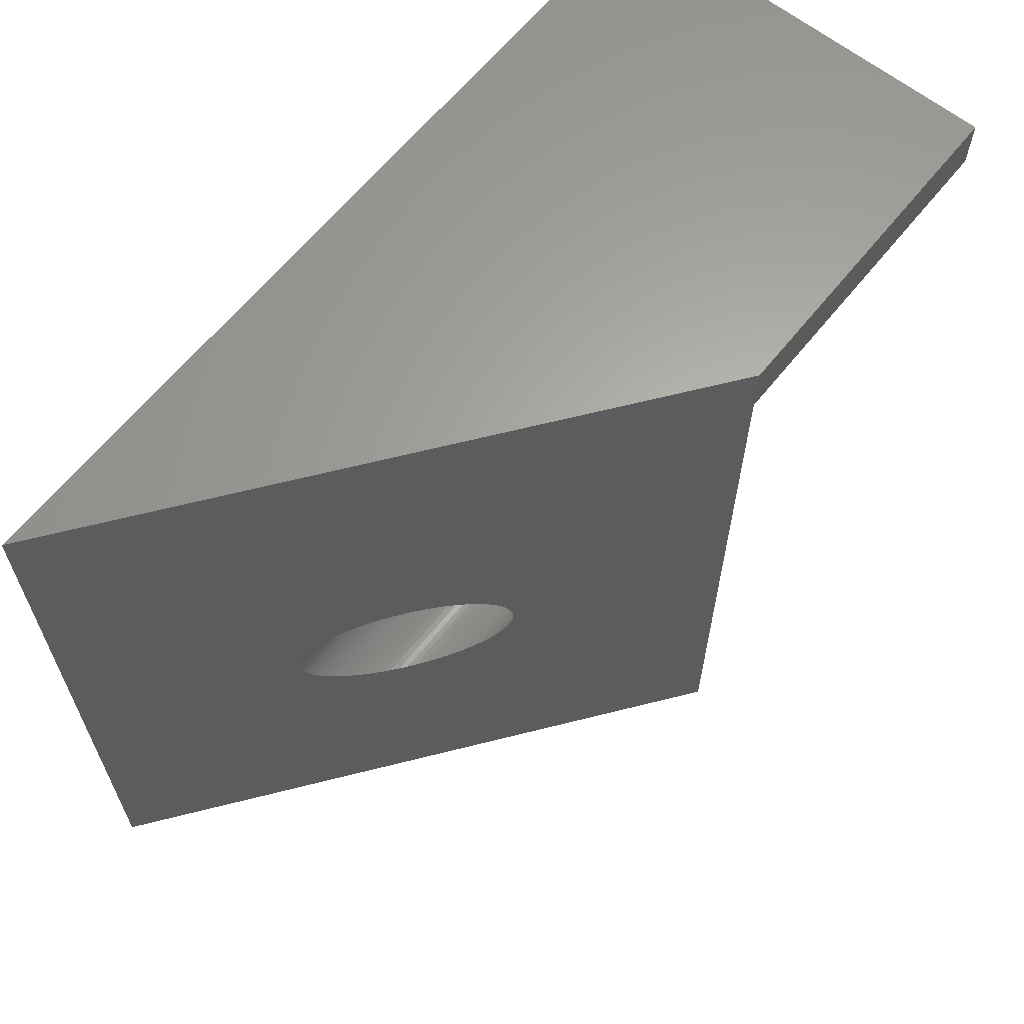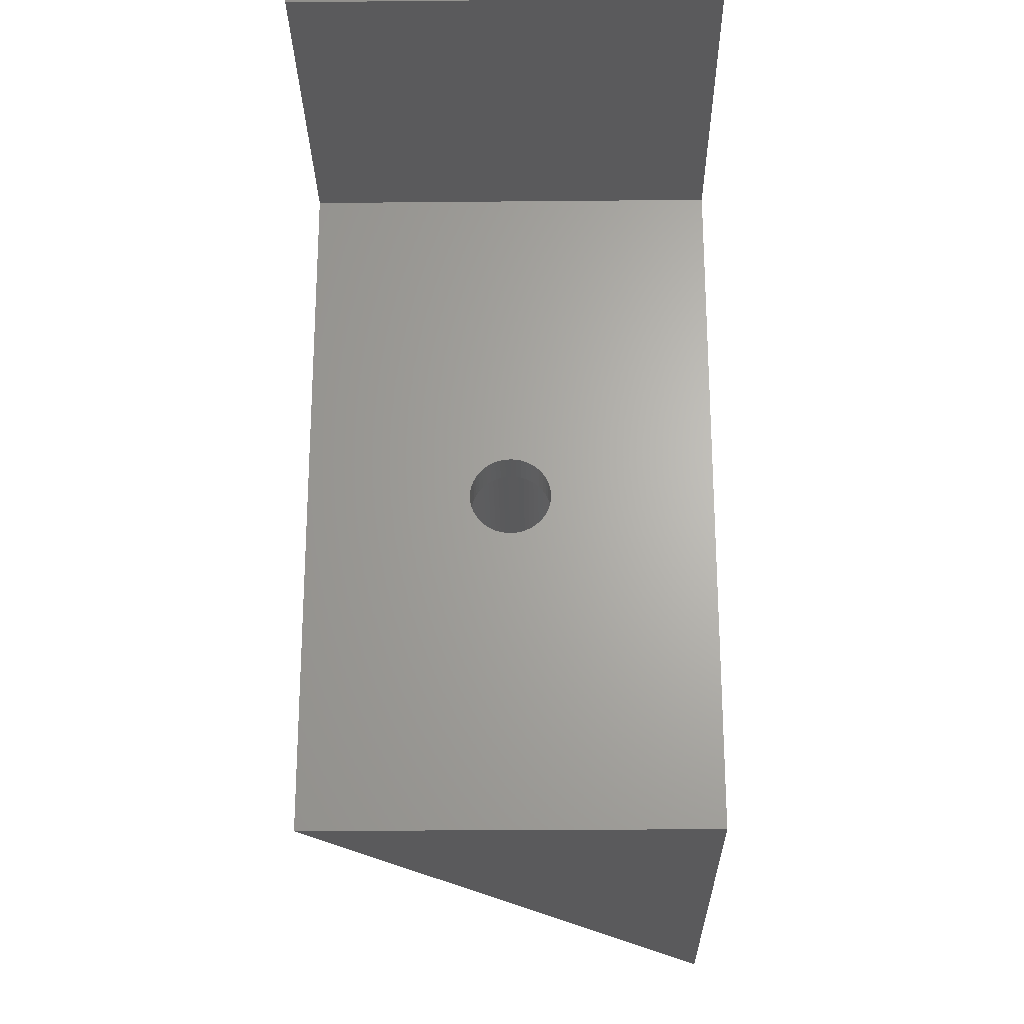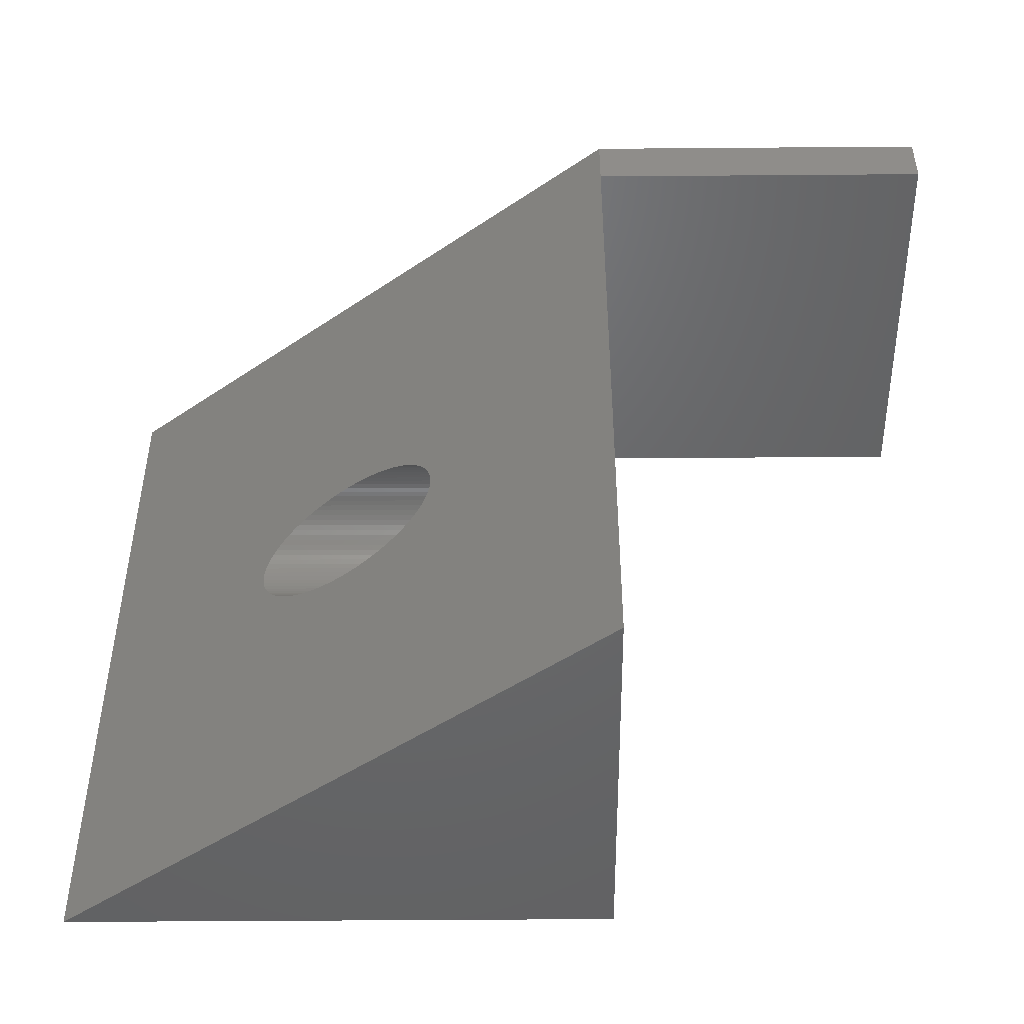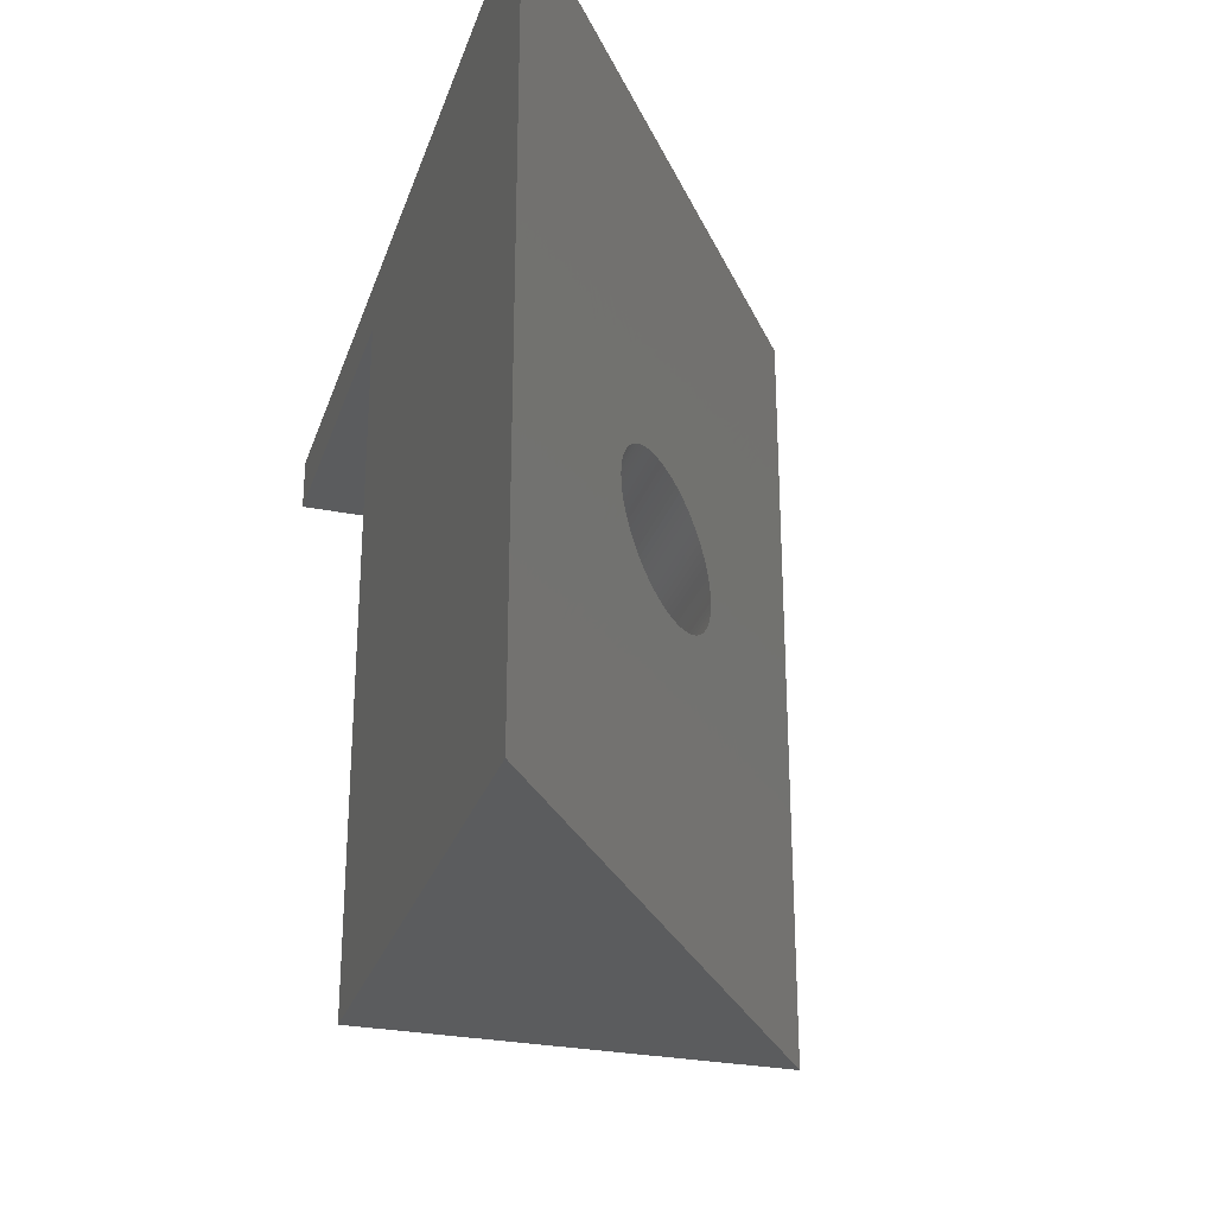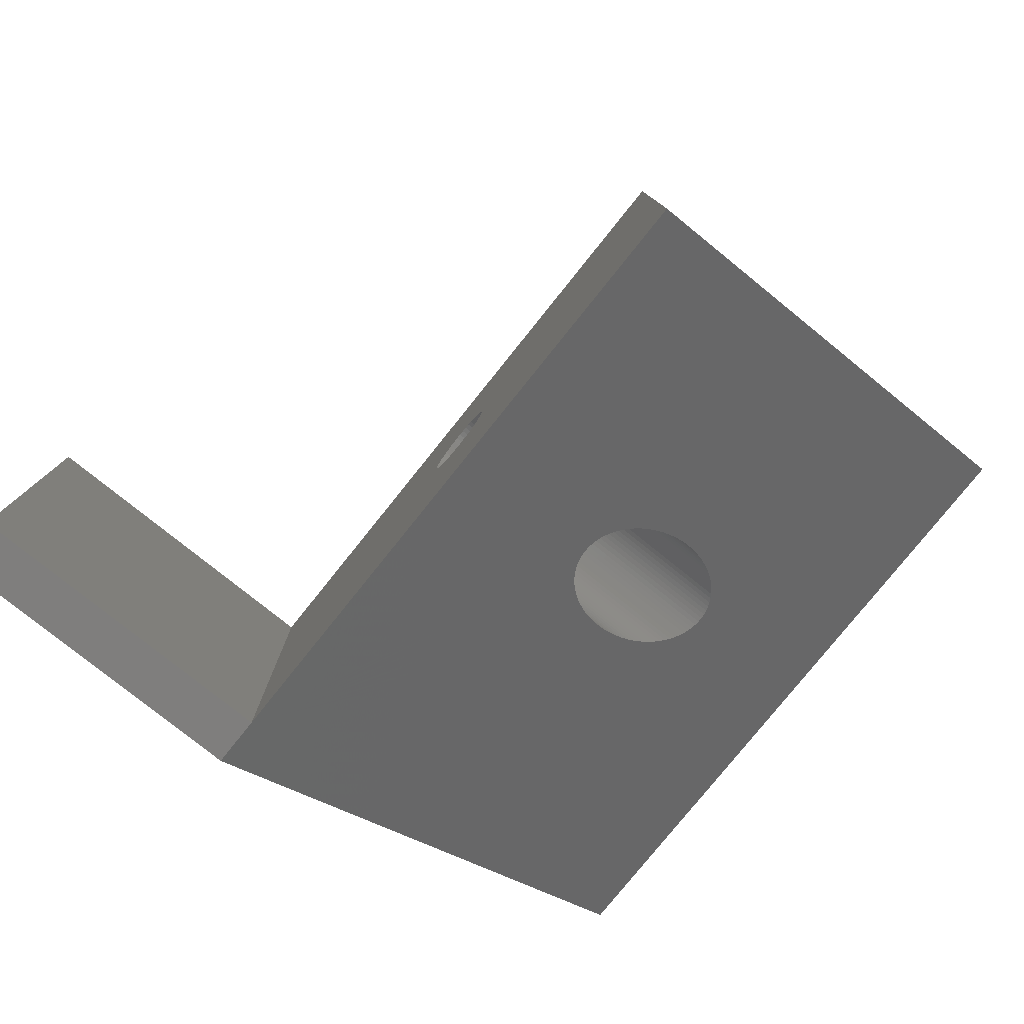
<metadata>
{"format":"stl","ext":"stl","renderer":"f3d","projection":"perspective","resolution":1024,"background":"white","views":[{"elev":63.4,"azim":128.8,"up":"+Y"},{"elev":-24.5,"azim":-89.1,"up":"+Y"},{"elev":-47.7,"azim":-179.5,"up":"+Y"},{"elev":-28.3,"azim":73.3,"up":"+Y"},{"elev":-78.8,"azim":-38.7,"up":"+Z"}]}
</metadata>
<code>
# stl→obj: 265 verts, 530 faces
v 40 55 30
v 0 51 30
v 40 0 30
v -25.5 55 30
v -25.5 51 30
v 0 0 30
v 0 51 0
v 0 28.5 15
v 0 28.47 14.61
v 0 28.4 14.22
v 0 28.27 13.85
v 0 28.1 13.5
v 0 27.88 13.17
v 0 27.62 12.88
v 0 27.33 12.62
v 0 27 12.4
v 0 26.65 12.23
v 0 26.28 12.1
v 0 25.89 12.03
v 0 25.5 12
v 0 0 0
v 0 25.11 12.03
v 0 24.72 12.1
v 0 22.53 14.61
v 0 22.5 15
v 0 22.6 14.22
v 0 22.73 13.85
v 0 22.9 13.5
v 0 23.12 13.17
v 0 23.38 12.88
v 0 23.67 12.62
v 0 24 12.4
v 0 24.35 12.23
v 0 28.47 15.39
v 0 28.4 15.78
v 0 28.27 16.15
v 0 28.1 16.5
v 0 27.88 16.83
v 0 27.62 17.12
v 0 27.33 17.38
v 0 27 17.6
v 0 26.65 17.77
v 0 26.28 17.9
v 0 25.89 17.97
v 0 25.5 18
v 0 25.11 17.97
v 0 24.72 17.9
v 0 24.35 17.77
v 0 22.53 15.39
v 0 22.6 15.78
v 0 22.73 16.15
v 0 22.9 16.5
v 0 23.12 16.83
v 0 23.38 17.12
v 0 24 17.6
v 0 23.67 17.38
v 0 55 0
v -25.5 55 0
v 26.66 25.7 20
v 26.66 25.3 20
v 26.62 24.9 19.96
v 26.54 24.51 19.9
v 26.41 24.13 19.81
v 26.24 23.75 19.68
v 26.04 23.38 19.53
v 25.8 23.03 19.35
v 25.52 22.69 19.14
v 25.2 22.37 18.9
v 24.85 22.07 18.64
v 24.47 21.79 18.36
v 24.07 21.54 18.05
v 23.63 21.31 17.73
v 23.18 21.11 17.38
v 22.7 20.93 17.03
v 22.21 20.78 16.66
v 21.7 20.67 16.28
v 21.19 20.58 15.89
v 20.66 20.52 15.5
v 20.13 20.5 15.1
v 19.6 20.51 14.7
v 19.08 20.55 14.31
v 18.55 20.62 13.92
v 18.04 20.72 13.53
v 17.54 20.85 13.16
v 17.06 21.01 12.79
v 16.59 21.2 12.44
v 16.15 21.42 12.11
v 15.73 21.66 11.79
v 15.33 21.93 11.5
v 13.35 25.1 10.02
v 13.33 25.5 10
v 13.42 24.71 10.06
v 13.52 24.32 10.14
v 13.67 23.94 10.25
v 13.85 23.56 10.39
v 14.08 23.2 10.56
v 14.34 22.86 10.76
v 14.64 22.53 10.98
v 14.97 22.22 11.23
v 26.62 26.1 19.96
v 26.54 26.49 19.9
v 26.41 26.87 19.81
v 26.24 27.25 19.68
v 26.04 27.62 19.53
v 25.8 27.97 19.35
v 25.52 28.31 19.14
v 25.2 28.63 18.9
v 24.85 28.93 18.64
v 24.47 29.21 18.36
v 24.07 29.46 18.05
v 23.63 29.69 17.73
v 23.18 29.89 17.38
v 22.7 30.07 17.03
v 22.21 30.22 16.66
v 21.7 30.33 16.28
v 21.19 30.42 15.89
v 20.66 30.48 15.5
v 20.13 30.5 15.1
v 19.6 30.49 14.7
v 19.08 30.45 14.31
v 18.55 30.38 13.92
v 18.04 30.28 13.53
v 17.54 30.15 13.16
v 17.06 29.99 12.79
v 16.59 29.8 12.44
v 16.15 29.58 12.11
v 15.73 29.34 11.79
v 15.33 29.07 11.5
v 14.97 28.78 11.23
v 14.64 28.47 10.98
v 13.35 25.9 10.02
v 13.42 26.29 10.06
v 13.52 26.68 10.14
v 13.67 27.06 10.25
v 13.85 27.44 10.39
v 14.08 27.8 10.56
v 14.34 28.14 10.76
v 3 22.6 14.22
v 3 22.53 14.61
v 3 25.89 12.03
v 3 26.28 12.1
v 3 27.88 13.17
v 3 27.62 12.88
v 3 27 12.4
v 3 27.33 12.62
v 3 24.72 12.1
v 3 25.11 12.03
v 3 28.1 13.5
v 3 25.5 12
v 3 22.9 13.5
v 3 22.73 13.85
v 3 28.4 14.22
v 3 28.27 13.85
v 3 22.5 15
v 3 28.47 15.39
v 3 28.5 15
v 3 22.6 15.78
v 3 22.73 16.15
v 3 23.38 12.88
v 3 23.12 13.17
v 3 26.65 12.23
v 3 24.72 17.9
v 3 24.35 17.77
v 3 24 17.6
v 3 23.67 17.38
v 3 24 12.4
v 3 24.35 12.23
v 3 28.1 16.5
v 3 28.27 16.15
v 3 23.67 12.62
v 3 27.33 17.38
v 3 27 17.6
v 3 28.47 14.61
v 3 28.4 15.78
v 3 27.88 16.83
v 3 22.53 15.39
v 3 25.5 18
v 3 25.11 17.97
v 3 23.38 17.12
v 3 26.65 17.77
v 3 26.28 17.9
v 3 27.62 17.12
v 3 22.9 16.5
v 3 25.89 17.97
v 3 23.12 16.83
v 3 26.68 10.14
v 3 26.29 10.06
v 3 29.8 12.44
v 3 29.58 12.11
v 3 28.63 18.9
v 3 28.93 18.64
v 3 30.38 13.92
v 3 30.28 13.53
v 3 28.47 10.98
v 3 28.14 10.76
v 3 30.15 13.16
v 3 29.46 18.05
v 3 29.69 17.73
v 3 25.3 20
v 3 25.7 20
v 3 22.86 10.76
v 3 23.2 10.56
v 3 21.54 18.05
v 3 21.31 17.73
v 3 20.55 14.31
v 3 20.62 13.92
v 3 29.07 11.5
v 3 28.78 11.23
v 3 25.9 10.02
v 3 25.5 10
v 3 25.1 10.02
v 3 22.22 11.23
v 3 22.53 10.98
v 3 27.8 10.56
v 3 27.44 10.39
v 3 30.33 16.28
v 3 30.42 15.89
v 3 20.52 15.5
v 3 20.5 15.1
v 3 23.38 19.53
v 3 23.03 19.35
v 3 27.25 19.68
v 3 27.62 19.53
v 3 30.22 16.66
v 3 29.89 17.38
v 3 23.56 10.39
v 3 23.94 10.25
v 3 30.07 17.03
v 3 21.11 17.38
v 3 21.66 11.79
v 3 21.93 11.5
v 3 26.1 19.96
v 3 27.06 10.25
v 3 21.01 12.79
v 3 21.2 12.44
v 3 30.5 15.1
v 3 30.49 14.7
v 3 21.79 18.36
v 3 26.49 19.9
v 3 22.07 18.64
v 3 24.32 10.14
v 3 24.71 10.06
v 3 29.34 11.79
v 3 29.21 18.36
v 3 20.51 14.7
v 3 21.42 12.11
v 3 22.69 19.14
v 3 29.99 12.79
v 3 30.45 14.31
v 3 23.75 19.68
v 3 27.97 19.35
v 3 28.31 19.14
v 3 20.67 16.28
v 3 20.58 15.89
v 3 24.51 19.9
v 3 24.13 19.81
v 3 30.48 15.5
v 3 24.9 19.96
v 3 22.37 18.9
v 3 20.78 16.66
v 3 20.72 13.53
v 3 26.87 19.81
v 3 20.93 17.03
v 3 20.85 13.16
v -25.5 51 0
f 1 2 3
f 4 2 1
f 2 4 5
f 3 2 6
f 7 8 2
f 7 9 8
f 7 10 9
f 7 11 10
f 7 12 11
f 7 13 12
f 7 14 13
f 7 15 14
f 7 16 15
f 7 17 16
f 7 18 17
f 7 19 18
f 7 20 19
f 21 20 7
f 20 21 22
f 22 21 23
f 24 21 25
f 26 21 24
f 27 21 26
f 28 21 27
f 29 21 28
f 30 21 29
f 31 21 30
f 32 21 31
f 33 21 32
f 23 21 33
f 34 2 8
f 35 2 34
f 36 2 35
f 37 2 36
f 38 2 37
f 39 2 38
f 40 2 39
f 41 2 40
f 42 2 41
f 43 2 42
f 44 2 43
f 45 2 44
f 6 45 46
f 6 46 47
f 6 47 48
f 6 25 21
f 25 6 49
f 49 6 50
f 50 6 51
f 51 6 52
f 52 6 53
f 53 6 54
f 45 6 2
f 55 6 48
f 56 6 55
f 54 6 56
f 57 4 1
f 4 57 58
f 6 21 3
f 59 3 60
f 3 61 60
f 3 62 61
f 3 63 62
f 3 64 63
f 3 65 64
f 3 66 65
f 3 67 66
f 3 68 67
f 3 69 68
f 3 70 69
f 3 71 70
f 3 72 71
f 3 73 72
f 3 74 73
f 3 75 74
f 3 76 75
f 3 77 76
f 3 78 77
f 3 79 78
f 21 79 3
f 79 21 80
f 80 21 81
f 81 21 82
f 82 21 83
f 83 21 84
f 84 21 85
f 85 21 86
f 86 21 87
f 87 21 88
f 88 21 89
f 90 21 91
f 92 21 90
f 93 21 92
f 94 21 93
f 95 21 94
f 96 21 95
f 97 21 96
f 98 21 97
f 99 21 98
f 89 21 99
f 3 59 1
f 100 1 59
f 101 1 100
f 102 1 101
f 103 1 102
f 104 1 103
f 105 1 104
f 106 1 105
f 107 1 106
f 108 1 107
f 109 1 108
f 110 1 109
f 111 1 110
f 112 1 111
f 113 1 112
f 114 1 113
f 115 1 114
f 116 1 115
f 117 1 116
f 118 1 117
f 7 118 119
f 7 119 120
f 7 120 121
f 7 121 122
f 7 122 123
f 7 123 124
f 7 124 125
f 7 125 126
f 7 126 127
f 7 127 128
f 7 128 129
f 7 129 130
f 7 91 21
f 91 7 131
f 131 7 132
f 132 7 133
f 133 7 134
f 134 7 135
f 7 136 135
f 7 137 136
f 7 130 137
f 118 7 1
f 1 7 57
f 138 24 139
f 24 138 26
f 18 140 141
f 140 18 19
f 14 142 13
f 142 14 143
f 15 144 145
f 144 15 16
f 22 146 147
f 146 22 23
f 13 148 12
f 148 13 142
f 19 149 140
f 149 19 20
f 150 27 151
f 27 150 28
f 11 152 10
f 152 11 153
f 139 25 154
f 25 139 24
f 8 155 34
f 155 8 156
f 157 51 158
f 51 157 50
f 159 29 160
f 29 159 30
f 16 161 144
f 161 16 17
f 48 162 163
f 162 48 47
f 55 163 164
f 163 55 48
f 12 153 11
f 153 12 148
f 20 147 149
f 147 20 22
f 56 164 165
f 164 56 55
f 33 166 167
f 166 33 32
f 36 168 37
f 168 36 169
f 151 26 138
f 26 151 27
f 32 170 166
f 170 32 31
f 41 171 172
f 171 41 40
f 14 145 143
f 145 14 15
f 10 173 9
f 173 10 152
f 35 169 36
f 169 35 174
f 17 141 161
f 141 17 18
f 9 156 8
f 156 9 173
f 37 175 38
f 175 37 168
f 31 159 170
f 159 31 30
f 176 50 157
f 50 176 49
f 46 177 178
f 177 46 45
f 47 178 162
f 178 47 46
f 34 174 35
f 174 34 155
f 54 165 179
f 165 54 56
f 43 180 181
f 180 43 42
f 38 182 39
f 182 38 175
f 40 182 171
f 182 40 39
f 158 52 183
f 52 158 51
f 160 28 150
f 28 160 29
f 154 49 176
f 49 154 25
f 44 181 184
f 181 44 43
f 183 53 185
f 53 183 52
f 42 172 180
f 172 42 41
f 23 167 146
f 167 23 33
f 45 184 177
f 184 45 44
f 185 54 179
f 54 185 53
f 186 132 133
f 132 186 187
f 126 188 189
f 188 126 125
f 190 108 107
f 108 190 191
f 122 192 193
f 192 122 121
f 194 137 130
f 137 194 195
f 123 193 196
f 193 123 122
f 111 197 198
f 197 111 110
f 199 59 60
f 59 199 200
f 201 96 202
f 96 201 97
f 72 203 71
f 203 72 204
f 82 205 81
f 205 82 206
f 207 129 128
f 129 207 208
f 208 130 129
f 130 208 194
f 209 91 131
f 91 209 210
f 211 91 210
f 91 211 90
f 212 98 213
f 98 212 99
f 214 135 136
f 135 214 215
f 116 216 217
f 216 116 115
f 79 218 78
f 218 79 219
f 220 66 221
f 66 220 65
f 222 104 103
f 104 222 223
f 115 224 216
f 224 115 114
f 112 198 225
f 198 112 111
f 226 94 227
f 94 226 95
f 114 228 224
f 228 114 113
f 213 97 201
f 97 213 98
f 73 204 72
f 204 73 229
f 89 230 88
f 230 89 231
f 200 100 59
f 100 200 232
f 215 134 135
f 134 215 233
f 86 234 85
f 234 86 235
f 119 236 237
f 236 119 118
f 187 131 132
f 131 187 209
f 71 238 70
f 238 71 203
f 232 101 100
f 101 232 239
f 70 240 69
f 240 70 238
f 233 133 134
f 133 233 186
f 227 93 241
f 93 227 94
f 241 92 242
f 92 241 93
f 127 189 243
f 189 127 126
f 110 244 197
f 244 110 109
f 81 245 80
f 245 81 205
f 88 246 87
f 246 88 230
f 221 67 247
f 67 221 66
f 124 196 248
f 196 124 123
f 242 90 211
f 90 242 92
f 195 136 137
f 136 195 214
f 121 249 192
f 249 121 120
f 250 65 220
f 65 250 64
f 120 237 249
f 237 120 119
f 251 106 105
f 106 251 252
f 77 253 76
f 253 77 254
f 80 219 79
f 219 80 245
f 109 191 244
f 191 109 108
f 128 243 207
f 243 128 127
f 255 63 256
f 63 255 62
f 118 257 236
f 257 118 117
f 199 61 258
f 61 199 60
f 259 69 240
f 69 259 68
f 76 260 75
f 260 76 253
f 117 217 257
f 217 117 116
f 252 107 106
f 107 252 190
f 83 206 82
f 206 83 261
f 262 103 102
f 103 262 222
f 239 102 101
f 102 239 262
f 78 254 77
f 254 78 218
f 258 62 255
f 62 258 61
f 125 248 188
f 248 125 124
f 202 95 226
f 95 202 96
f 87 235 86
f 235 87 246
f 75 263 74
f 263 75 260
f 113 225 228
f 225 113 112
f 256 64 250
f 64 256 63
f 84 261 83
f 261 84 264
f 85 264 84
f 264 85 234
f 231 99 212
f 99 231 89
f 247 68 259
f 68 247 67
f 257 155 156
f 191 174 155
f 171 190 252
f 191 169 174
f 191 168 169
f 172 252 251
f 191 175 168
f 191 182 175
f 172 251 223
f 191 171 182
f 180 223 222
f 252 172 171
f 181 222 262
f 223 180 172
f 181 262 239
f 222 181 180
f 184 239 232
f 239 184 181
f 200 184 232
f 200 177 184
f 199 177 200
f 199 178 177
f 258 178 199
f 255 178 258
f 178 255 162
f 256 162 255
f 250 162 256
f 162 250 163
f 220 163 250
f 163 220 164
f 221 164 220
f 247 164 221
f 164 247 165
f 259 165 247
f 240 165 259
f 165 240 179
f 238 179 240
f 179 238 185
f 203 185 238
f 204 185 203
f 185 204 183
f 156 236 257
f 236 156 237
f 155 257 217
f 173 237 156
f 155 217 216
f 237 173 249
f 155 216 224
f 249 173 192
f 155 224 228
f 152 192 173
f 155 228 225
f 192 152 193
f 155 225 198
f 153 193 152
f 155 198 197
f 193 153 196
f 155 197 244
f 196 153 248
f 155 244 191
f 148 248 153
f 171 191 190
f 248 148 188
f 188 148 189
f 142 189 148
f 189 142 243
f 143 243 142
f 243 143 207
f 207 143 208
f 145 208 143
f 208 145 194
f 194 145 195
f 144 195 145
f 195 144 214
f 161 214 144
f 214 161 215
f 215 161 233
f 141 233 161
f 233 141 186
f 186 141 187
f 140 187 141
f 187 140 209
f 149 209 140
f 149 210 209
f 211 149 147
f 149 211 210
f 242 147 146
f 147 242 211
f 227 146 167
f 146 241 242
f 202 167 166
f 146 227 241
f 201 166 170
f 167 226 227
f 212 170 159
f 167 202 226
f 230 159 160
f 246 160 150
f 166 201 202
f 234 150 151
f 261 151 138
f 170 213 201
f 206 138 139
f 245 139 154
f 229 183 204
f 170 212 213
f 183 229 158
f 159 231 212
f 263 158 229
f 159 230 231
f 260 158 263
f 160 246 230
f 158 260 157
f 150 235 246
f 253 157 260
f 150 234 235
f 254 157 253
f 151 264 234
f 157 254 176
f 151 261 264
f 218 176 254
f 138 206 261
f 176 218 154
f 139 205 206
f 219 154 218
f 139 245 205
f 154 219 245
f 223 105 104
f 105 223 251
f 74 229 73
f 229 74 263
f 265 57 7
f 57 265 58
f 265 4 58
f 4 265 5
f 265 2 5
f 2 265 7

</code>
